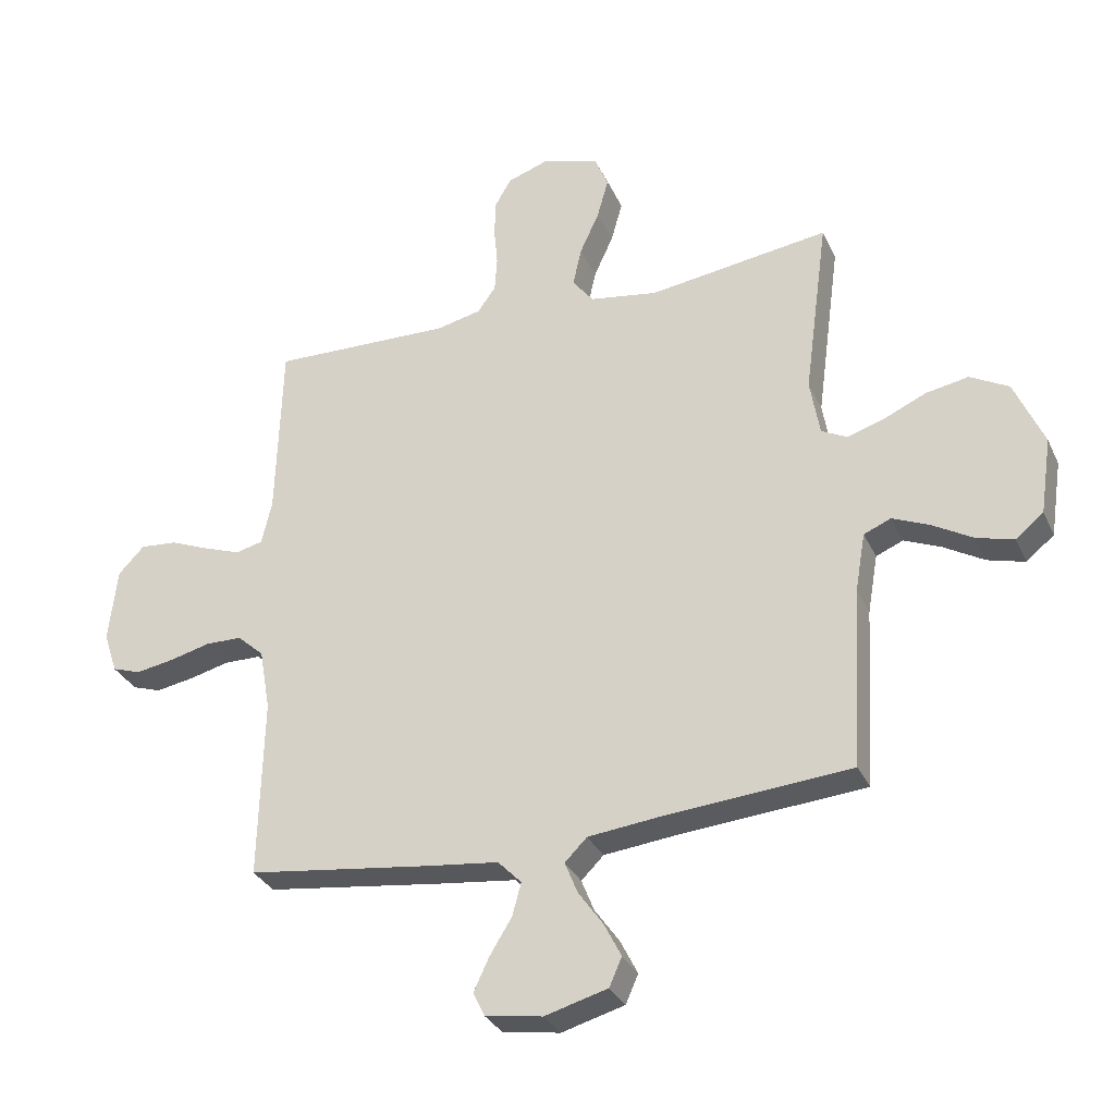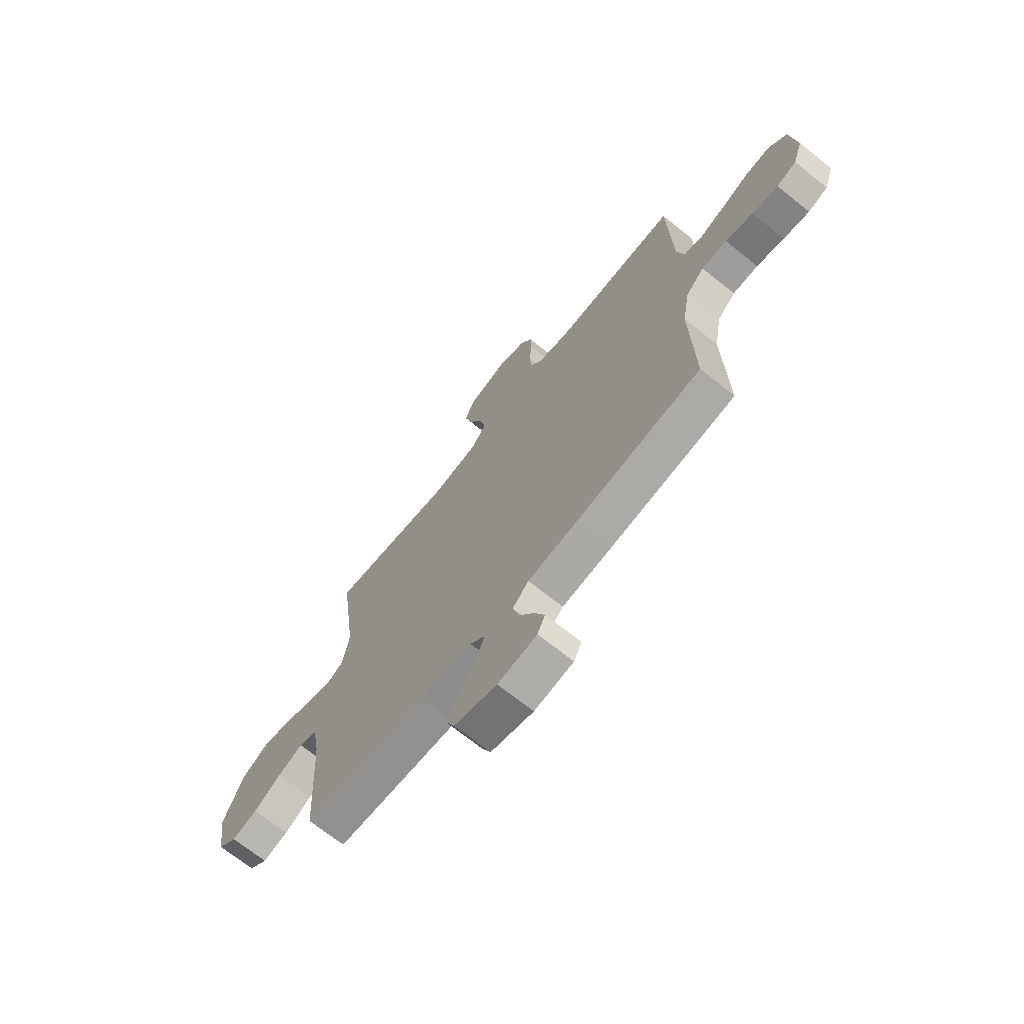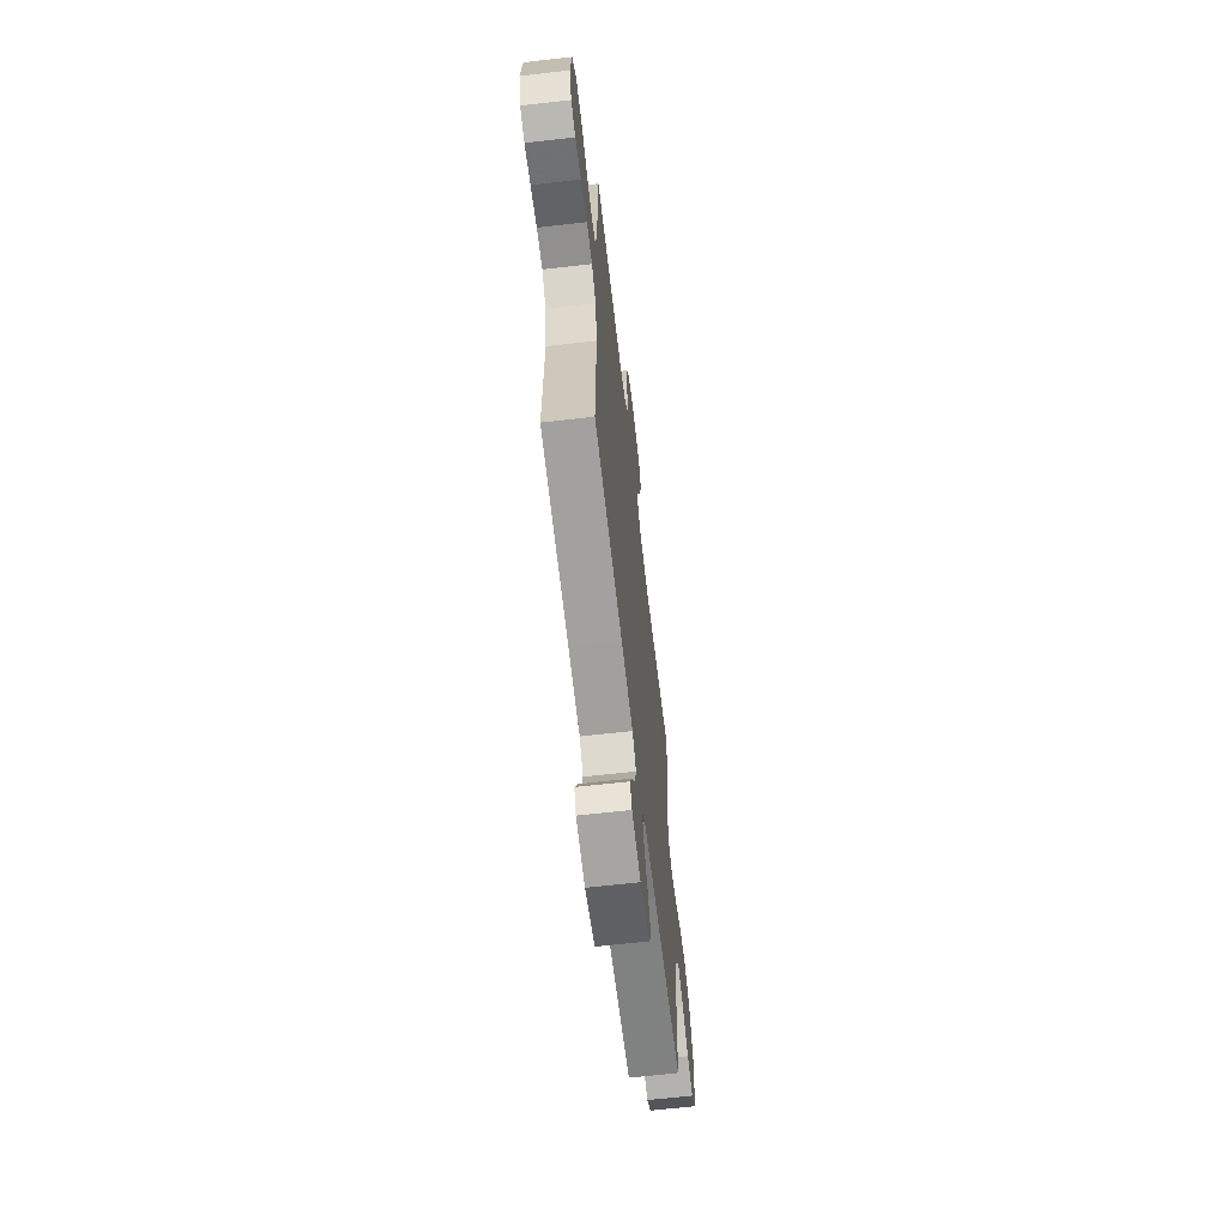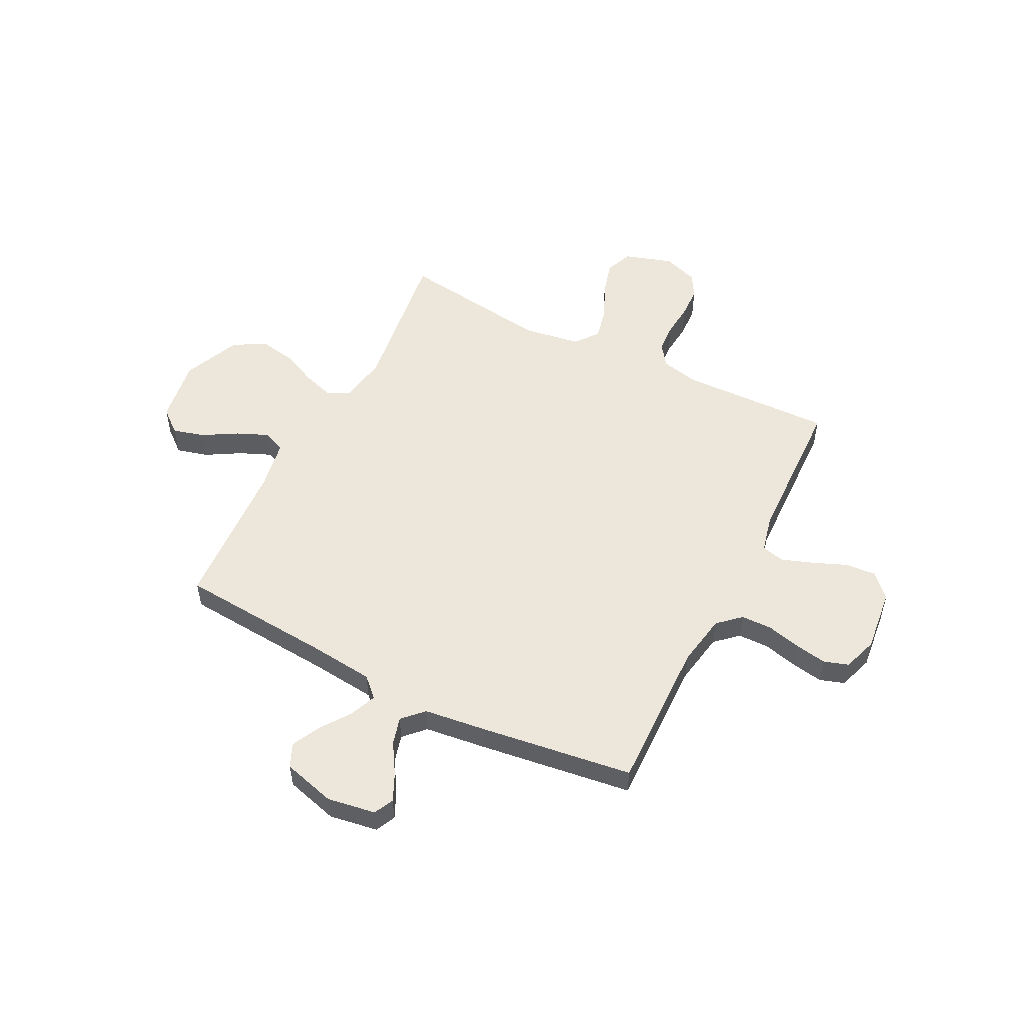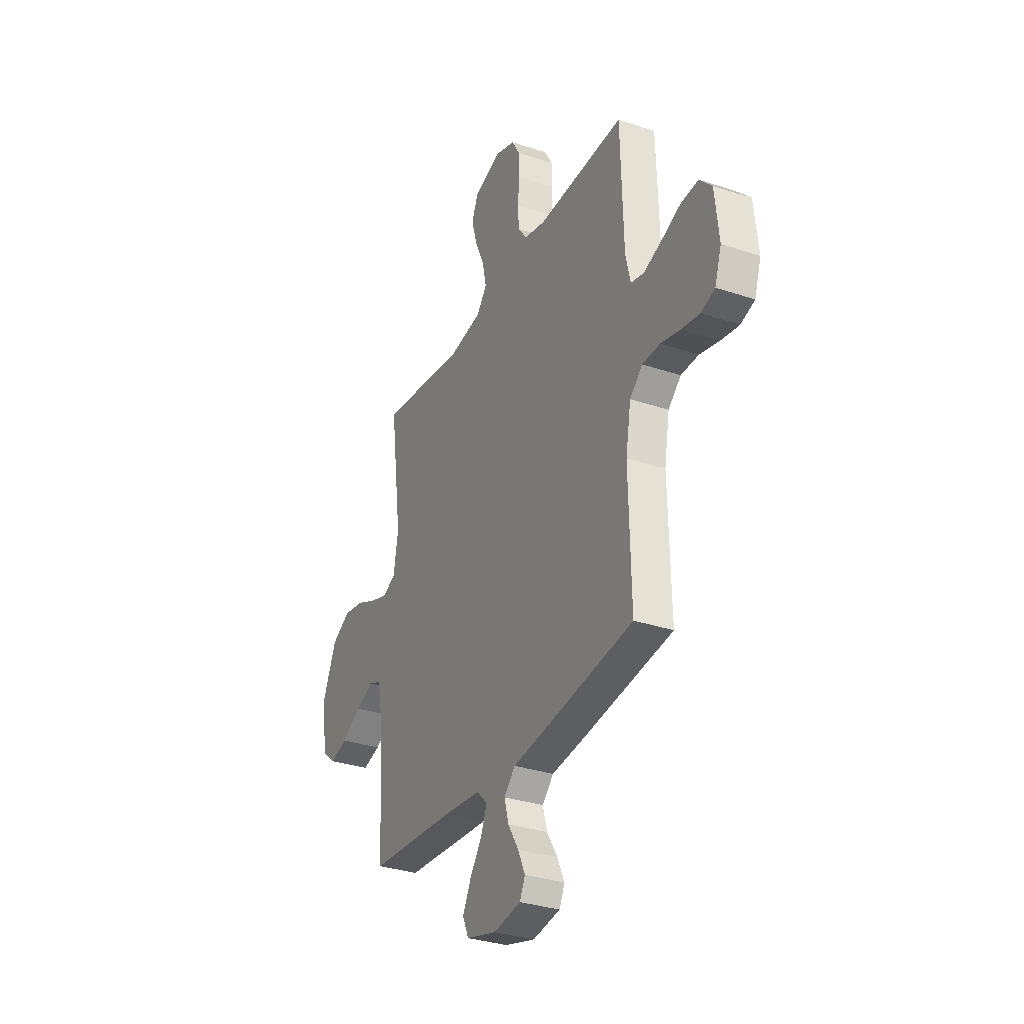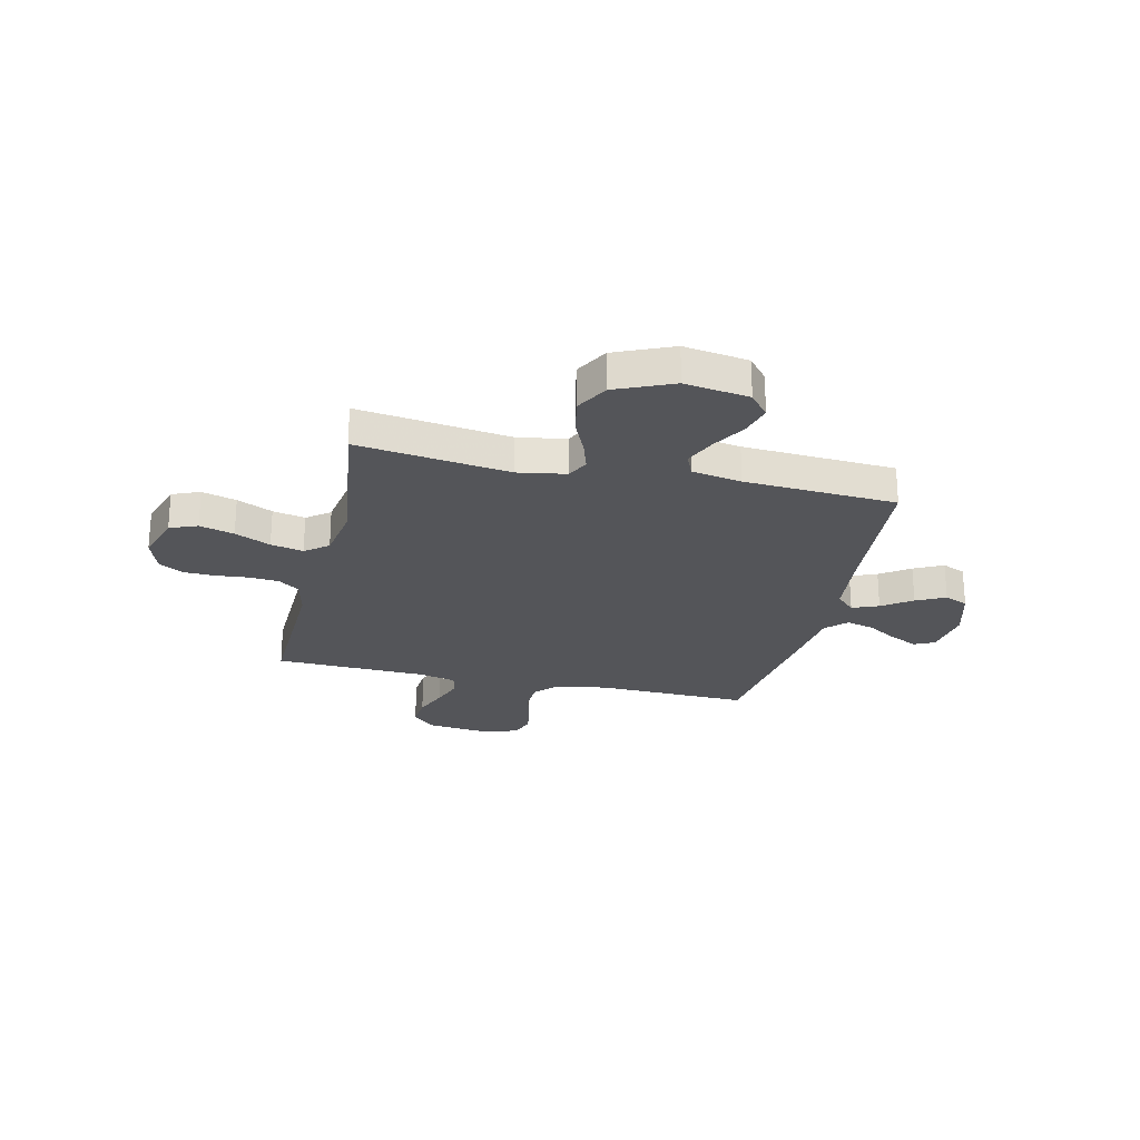
<metadata>
{"format":"obj","ext":"obj","renderer":"f3d","projection":"perspective","resolution":1024,"background":"white","views":[{"elev":-31.4,"azim":21.7,"up":"+Z"},{"elev":-69.7,"azim":-128.7,"up":"+Z"},{"elev":-64.8,"azim":-83.4,"up":"+Z"},{"elev":52.9,"azim":-153.2,"up":"+Y"},{"elev":-32.2,"azim":-115.2,"up":"+Z"},{"elev":-24.7,"azim":76.9,"up":"+Y"}]}
</metadata>
<code>
v -0.5 0.07 -0.5
v -0.493 0.07 -0.2
v -0.511 0.07 -0.097
v -0.555 0.07 -0.057
v -0.616 0.07 -0.056
v -0.683 0.07 -0.073
v -0.746 0.07 -0.084
v -0.794 0.07 -0.068
v -0.817 0.07 0
v -0.803 0.07 0.125
v -0.76 0.07 0.17
v -0.699 0.07 0.165
v -0.633 0.07 0.138
v -0.571 0.07 0.116
v -0.526 0.07 0.127
v -0.509 0.07 0.2
v -0.5 0.07 0.5
v -0.2 0.07 0.492
v -0.126 0.07 0.509
v -0.096 0.07 0.551
v -0.092 0.07 0.61
v -0.098 0.07 0.675
v -0.096 0.07 0.736
v -0.069 0.07 0.783
v 0 0.07 0.807
v 0.095 0.07 0.777
v 0.117 0.07 0.723
v 0.098 0.07 0.655
v 0.066 0.07 0.585
v 0.052 0.07 0.521
v 0.087 0.07 0.476
v 0.2 0.07 0.458
v 0.5 0.07 0.5
v 0.46 0.07 0.2
v 0.476 0.07 0.106
v 0.519 0.07 0.084
v 0.579 0.07 0.103
v 0.65 0.07 0.135
v 0.721 0.07 0.148
v 0.785 0.07 0.113
v 0.834 0.07 0
v 0.815 0.07 -0.127
v 0.769 0.07 -0.165
v 0.707 0.07 -0.148
v 0.64 0.07 -0.109
v 0.579 0.07 -0.083
v 0.534 0.07 -0.102
v 0.517 0.07 -0.2
v 0.5 0.07 -0.5
v 0.2 0.07 -0.524
v 0.071 0.07 -0.538
v 0.034 0.07 -0.575
v 0.055 0.07 -0.627
v 0.096 0.07 -0.685
v 0.125 0.07 -0.742
v 0.104 0.07 -0.789
v 0 0.07 -0.818
v -0.095 0.07 -0.803
v -0.114 0.07 -0.764
v -0.089 0.07 -0.71
v -0.052 0.07 -0.65
v -0.037 0.07 -0.595
v -0.076 0.07 -0.555
v -0.2 0.07 -0.54
v -0.5 0 -0.5
v -0.493 0 -0.2
v -0.511 0 -0.097
v -0.555 0 -0.057
v -0.616 0 -0.056
v -0.683 0 -0.073
v -0.746 0 -0.084
v -0.794 0 -0.068
v -0.817 0 0
v -0.803 0 0.125
v -0.76 0 0.17
v -0.699 0 0.165
v -0.633 0 0.138
v -0.571 0 0.116
v -0.526 0 0.127
v -0.509 0 0.2
v -0.5 0 0.5
v -0.2 0 0.492
v -0.126 0 0.509
v -0.096 0 0.551
v -0.092 0 0.61
v -0.098 0 0.675
v -0.096 0 0.736
v -0.069 0 0.783
v 0 0 0.807
v 0.095 0 0.777
v 0.117 0 0.723
v 0.098 0 0.655
v 0.066 0 0.585
v 0.052 0 0.521
v 0.087 0 0.476
v 0.2 0 0.458
v 0.5 0 0.5
v 0.46 0 0.2
v 0.476 0 0.106
v 0.519 0 0.084
v 0.579 0 0.103
v 0.65 0 0.135
v 0.721 0 0.148
v 0.785 0 0.113
v 0.834 0 0
v 0.815 0 -0.127
v 0.769 0 -0.165
v 0.707 0 -0.148
v 0.64 0 -0.109
v 0.579 0 -0.083
v 0.534 0 -0.102
v 0.517 0 -0.2
v 0.5 0 -0.5
v 0.2 0 -0.524
v 0.071 0 -0.538
v 0.034 0 -0.575
v 0.055 0 -0.627
v 0.096 0 -0.685
v 0.125 0 -0.742
v 0.104 0 -0.789
v 0 0 -0.818
v -0.095 0 -0.803
v -0.114 0 -0.764
v -0.089 0 -0.71
v -0.052 0 -0.65
v -0.037 0 -0.595
v -0.076 0 -0.555
v -0.2 0 -0.54
f 63 64 1 2
f 58 59 60 61
f 56 57 58 61
f 56 61 62
f 53 54 55 56
f 52 53 56 62
f 51 52 62 63
f 48 49 50
f 47 48 50 51
f 42 43 44 45
f 42 45 46
f 41 42 46
f 40 41 46
f 37 38 39 40
f 36 37 40 46
f 35 36 46 47
f 32 33 34
f 31 32 34 35
f 26 27 28 29
f 26 29 30
f 25 26 30
f 24 25 30
f 21 22 23 24
f 20 21 24 30
f 19 20 30 31
f 16 17 18
f 15 16 18 19
f 10 11 12 13
f 10 13 14
f 9 10 14
f 8 9 14 15
f 5 6 7 8
f 51 63 2 3
f 47 51 3 4
f 35 47 4
f 15 19 31 35
f 5 8 15 35
f 4 5 35
f 66 65 128 127
f 125 124 123 122
f 125 122 121 120
f 126 125 120
f 120 119 118 117
f 126 120 117 116
f 127 126 116 115
f 114 113 112
f 115 114 112 111
f 109 108 107 106
f 110 109 106
f 110 106 105
f 110 105 104
f 104 103 102 101
f 110 104 101 100
f 111 110 100 99
f 98 97 96
f 99 98 96 95
f 93 92 91 90
f 94 93 90
f 94 90 89
f 94 89 88
f 88 87 86 85
f 94 88 85 84
f 95 94 84 83
f 82 81 80
f 83 82 80 79
f 77 76 75 74
f 78 77 74
f 78 74 73
f 79 78 73 72
f 72 71 70 69
f 67 66 127 115
f 68 67 115 111
f 68 111 99
f 99 95 83 79
f 99 79 72 69
f 99 69 68
f 1 65 66 2
f 2 66 67 3
f 3 67 68 4
f 4 68 69 5
f 5 69 70 6
f 6 70 71 7
f 7 71 72 8
f 8 72 73 9
f 9 73 74 10
f 10 74 75 11
f 11 75 76 12
f 12 76 77 13
f 13 77 78 14
f 14 78 79 15
f 15 79 80 16
f 16 80 81 17
f 17 81 82 18
f 18 82 83 19
f 19 83 84 20
f 20 84 85 21
f 21 85 86 22
f 22 86 87 23
f 23 87 88 24
f 24 88 89 25
f 25 89 90 26
f 26 90 91 27
f 27 91 92 28
f 28 92 93 29
f 29 93 94 30
f 30 94 95 31
f 31 95 96 32
f 32 96 97 33
f 33 97 98 34
f 34 98 99 35
f 35 99 100 36
f 36 100 101 37
f 37 101 102 38
f 38 102 103 39
f 39 103 104 40
f 40 104 105 41
f 41 105 106 42
f 42 106 107 43
f 43 107 108 44
f 44 108 109 45
f 45 109 110 46
f 46 110 111 47
f 47 111 112 48
f 48 112 113 49
f 49 113 114 50
f 50 114 115 51
f 51 115 116 52
f 52 116 117 53
f 53 117 118 54
f 54 118 119 55
f 55 119 120 56
f 56 120 121 57
f 57 121 122 58
f 58 122 123 59
f 59 123 124 60
f 60 124 125 61
f 61 125 126 62
f 62 126 127 63
f 63 127 128 64
f 64 128 65 1

</code>
